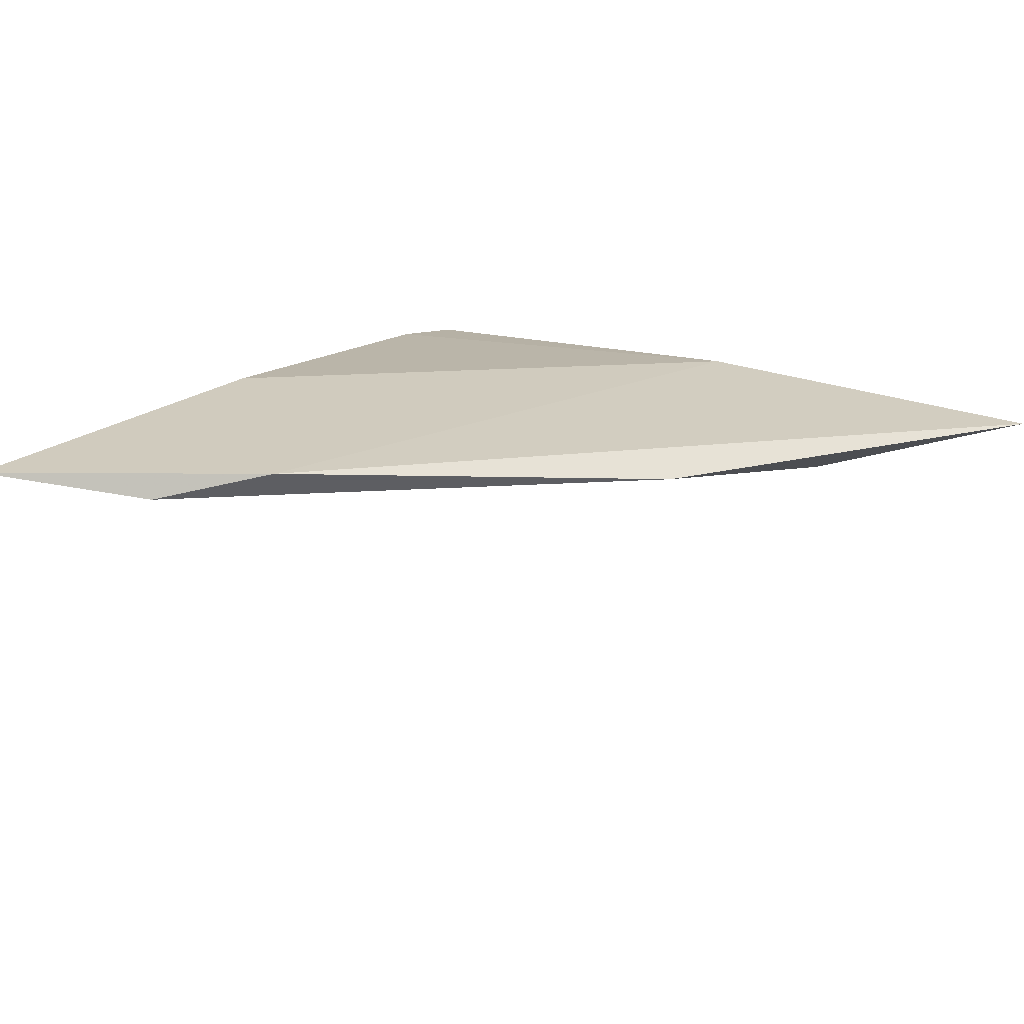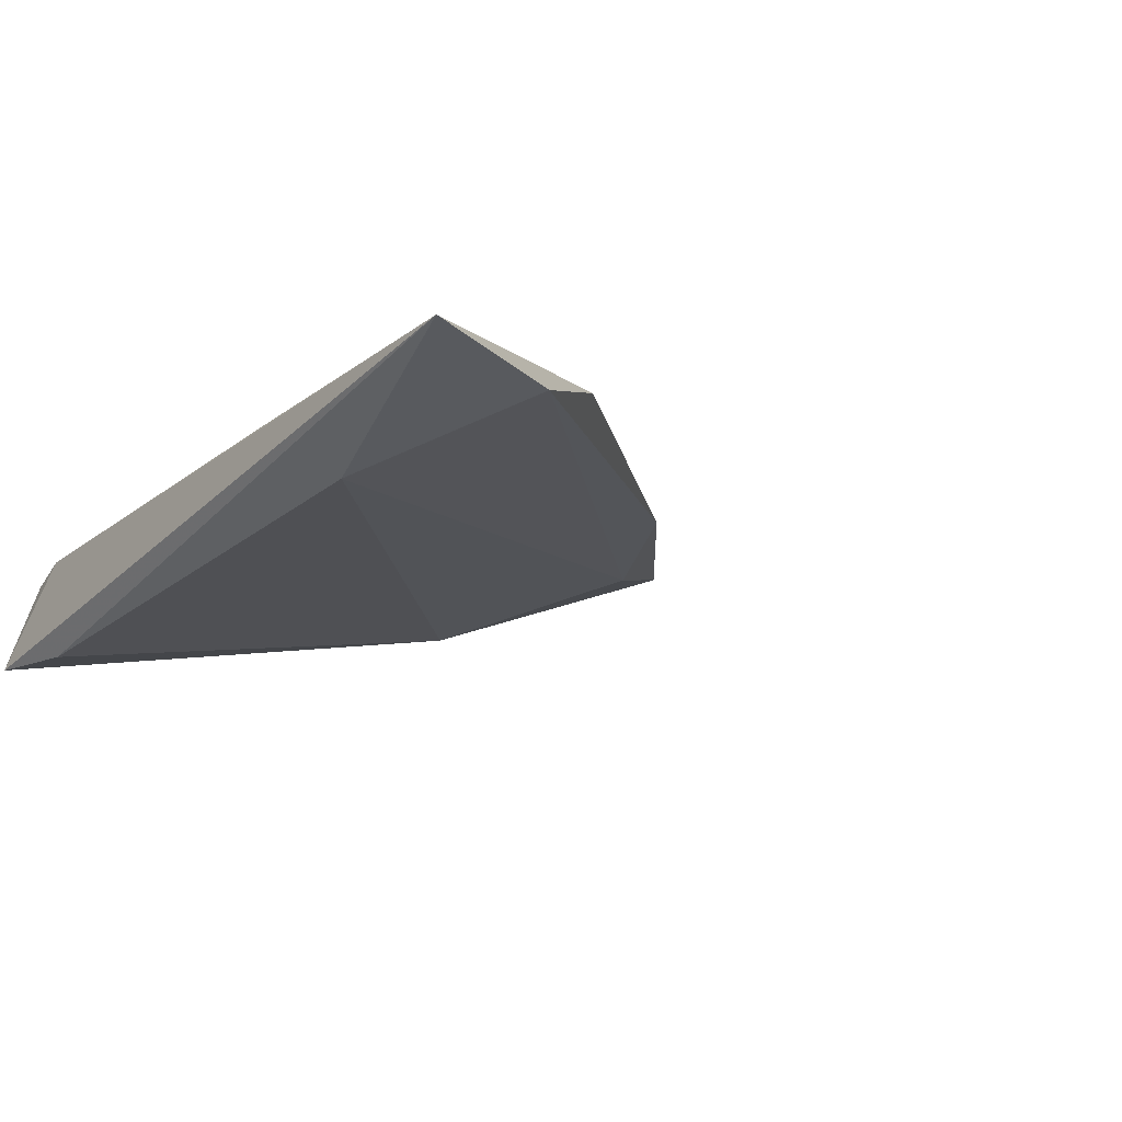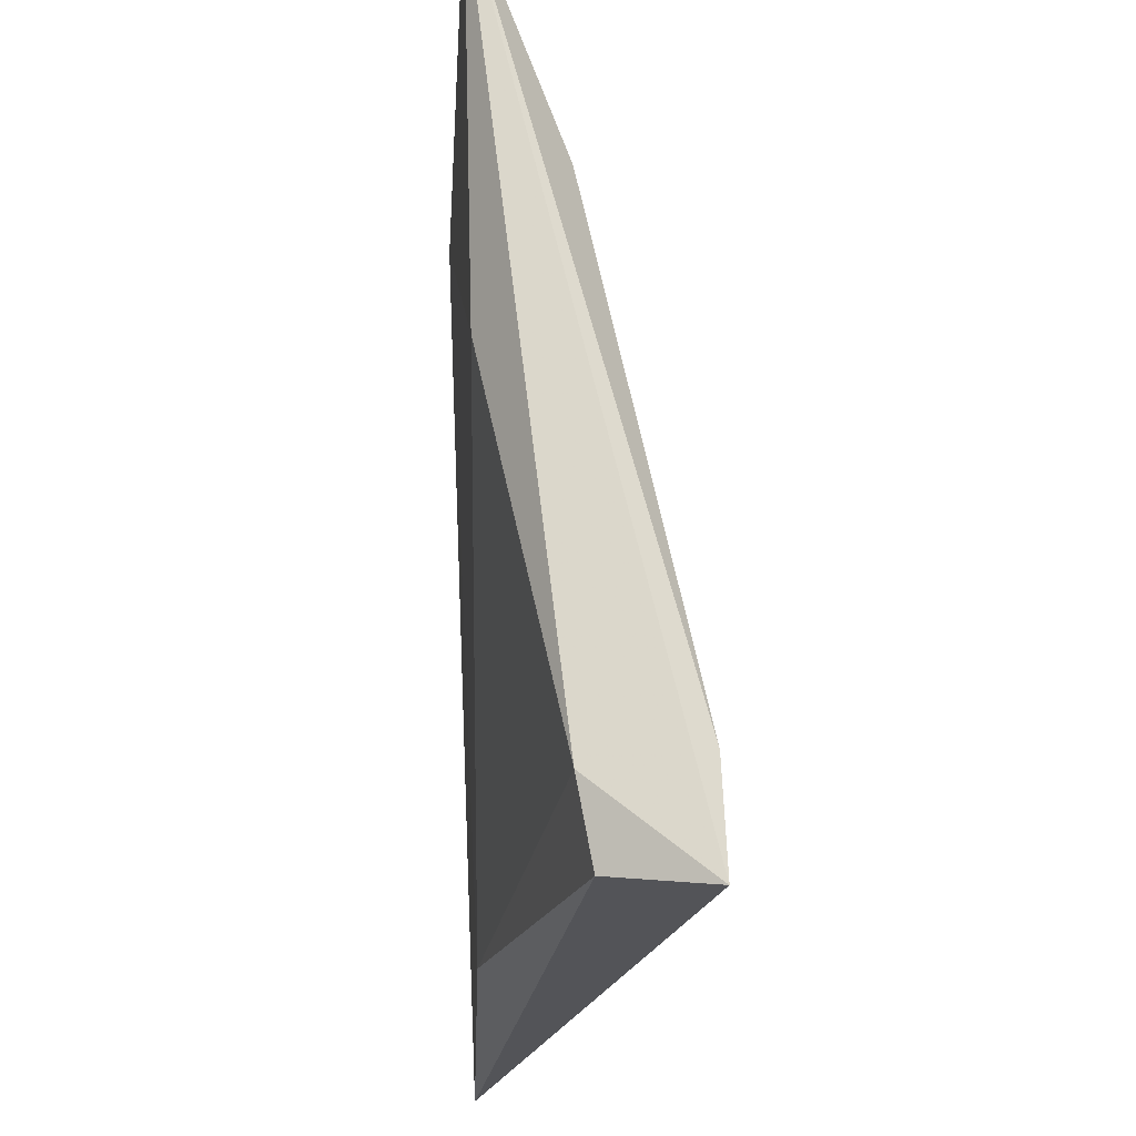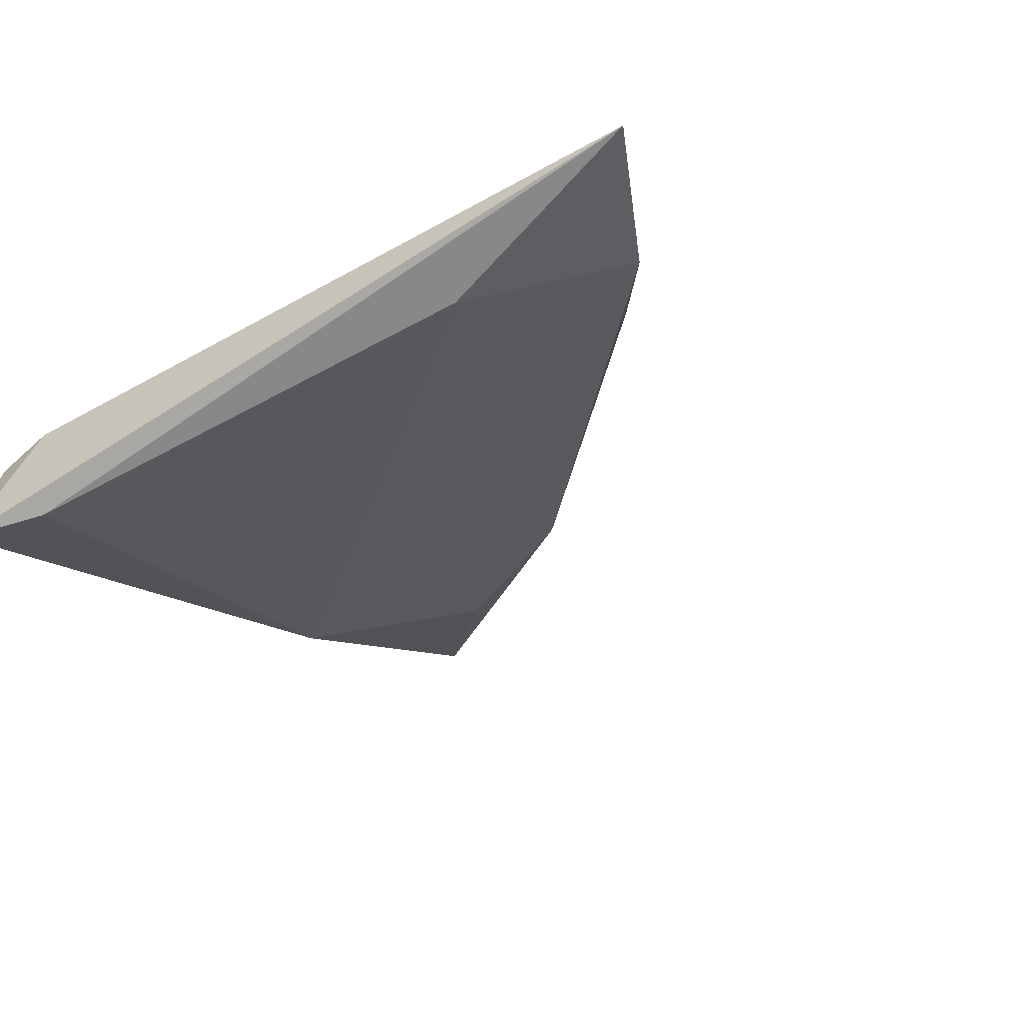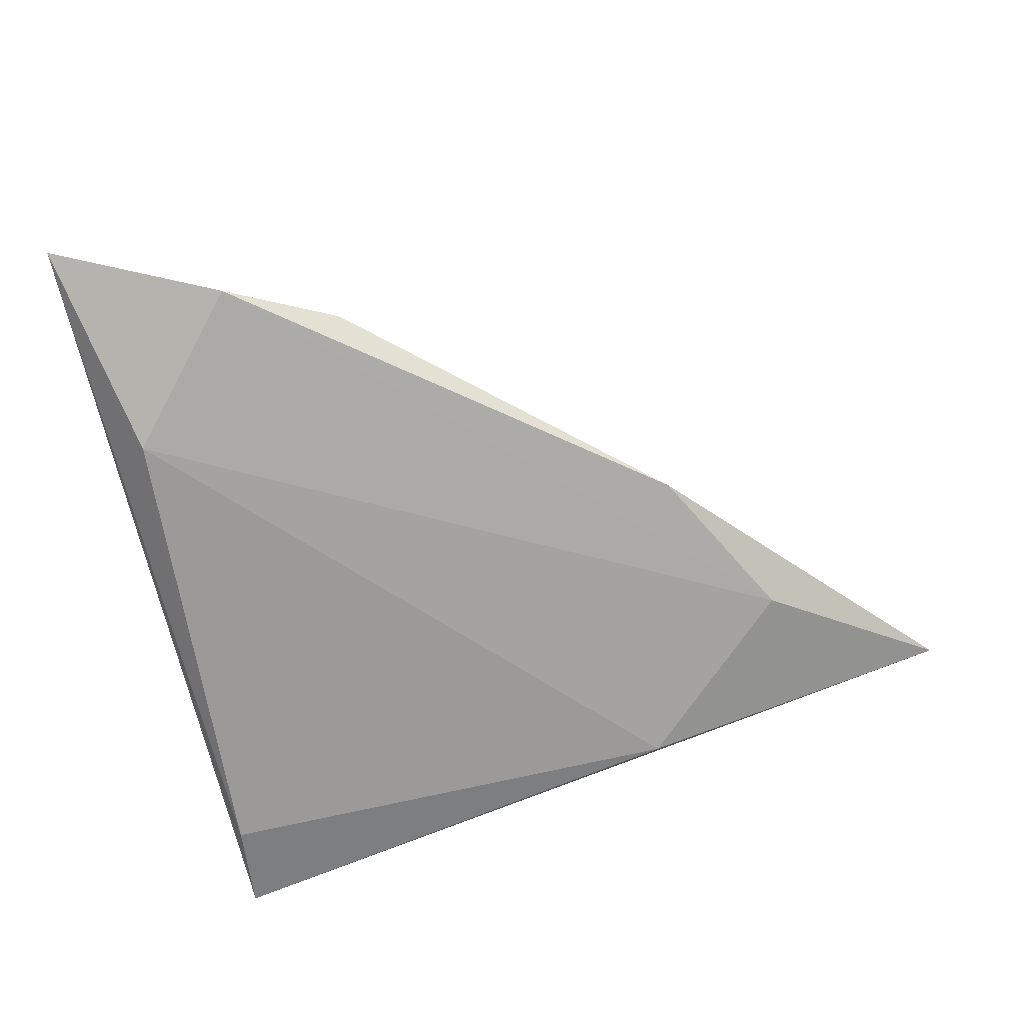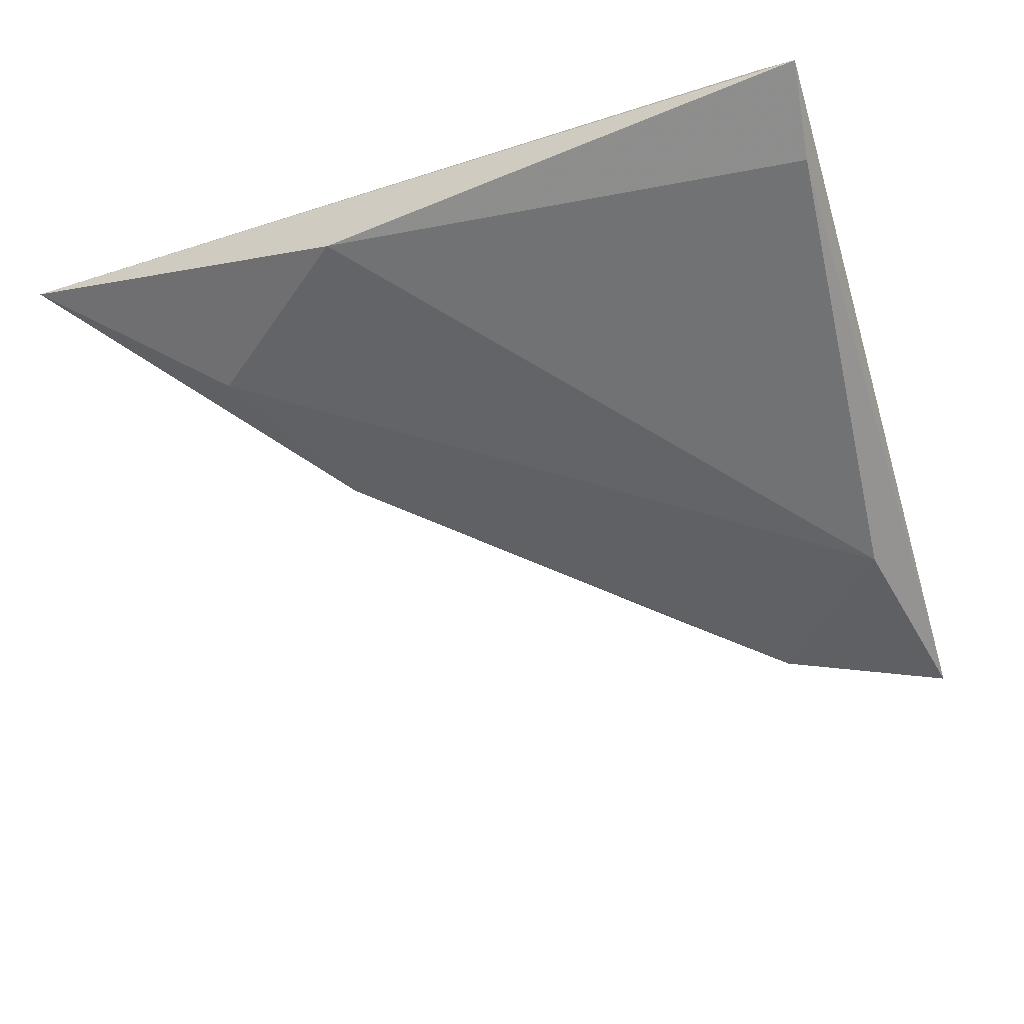
<metadata>
{"format":"obj","ext":"obj","renderer":"f3d","projection":"perspective","resolution":1024,"background":"white","views":[{"elev":28.4,"azim":37.0,"up":"+Y"},{"elev":-11.1,"azim":-36.2,"up":"+Y"},{"elev":-21.9,"azim":-90.6,"up":"+Z"},{"elev":-28.8,"azim":-56.0,"up":"+Y"},{"elev":-56.1,"azim":14.9,"up":"+Y"},{"elev":-69.3,"azim":-161.4,"up":"+Y"}]}
</metadata>
<code>
v 0.3814 0.3251 0.2526
v 0.3436 0.323 0.3009
v 0.2551 0.2973 0.2505
v 0.2574 0.2978 0.2652
v 0.2574 0.3125 0.2631
v 0.2574 0.3251 0.3682
v 0.2637 0.3125 0.3367
v 0.2826 0.323 0.3556
v 0.3562 0.3188 0.2757
v 0.2595 0.3104 0.2526
v 0.2636 0.3237 0.3151
v 0.331 0.3083 0.2568
v 0.326 0.3236 0.2588
v 0.2982 0.3277 0.3441
f 8 7 9
f 3 4 6
f 3 6 5
f 6 4 7
f 4 3 12
f 3 1 12
f 7 4 12
f 13 5 11
f 5 6 11
f 2 1 14
f 1 13 14
f 13 11 14
f 11 6 14
f 3 5 10
f 5 13 10
f 1 3 10
f 13 1 10
f 6 7 8
f 2 14 8
f 14 6 8
f 1 2 9
f 12 1 9
f 7 12 9
f 2 8 9

</code>
